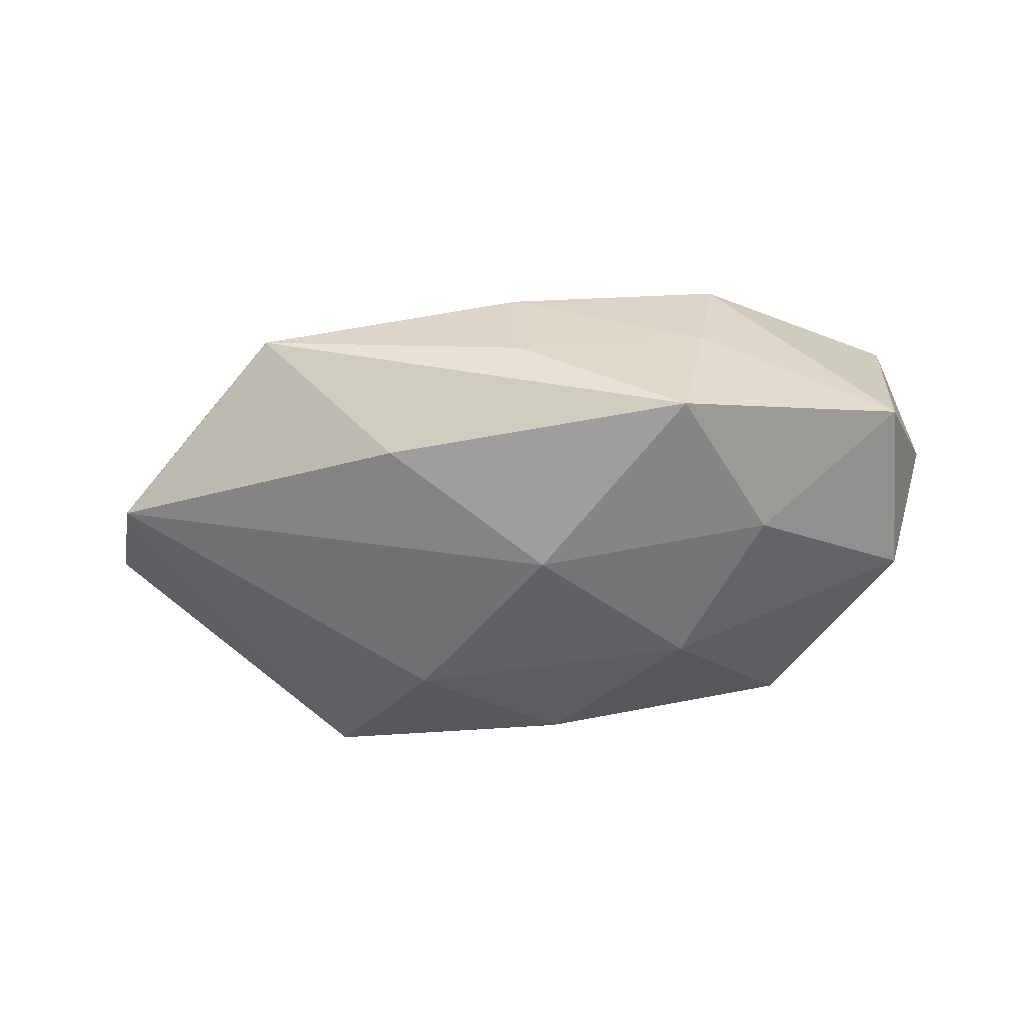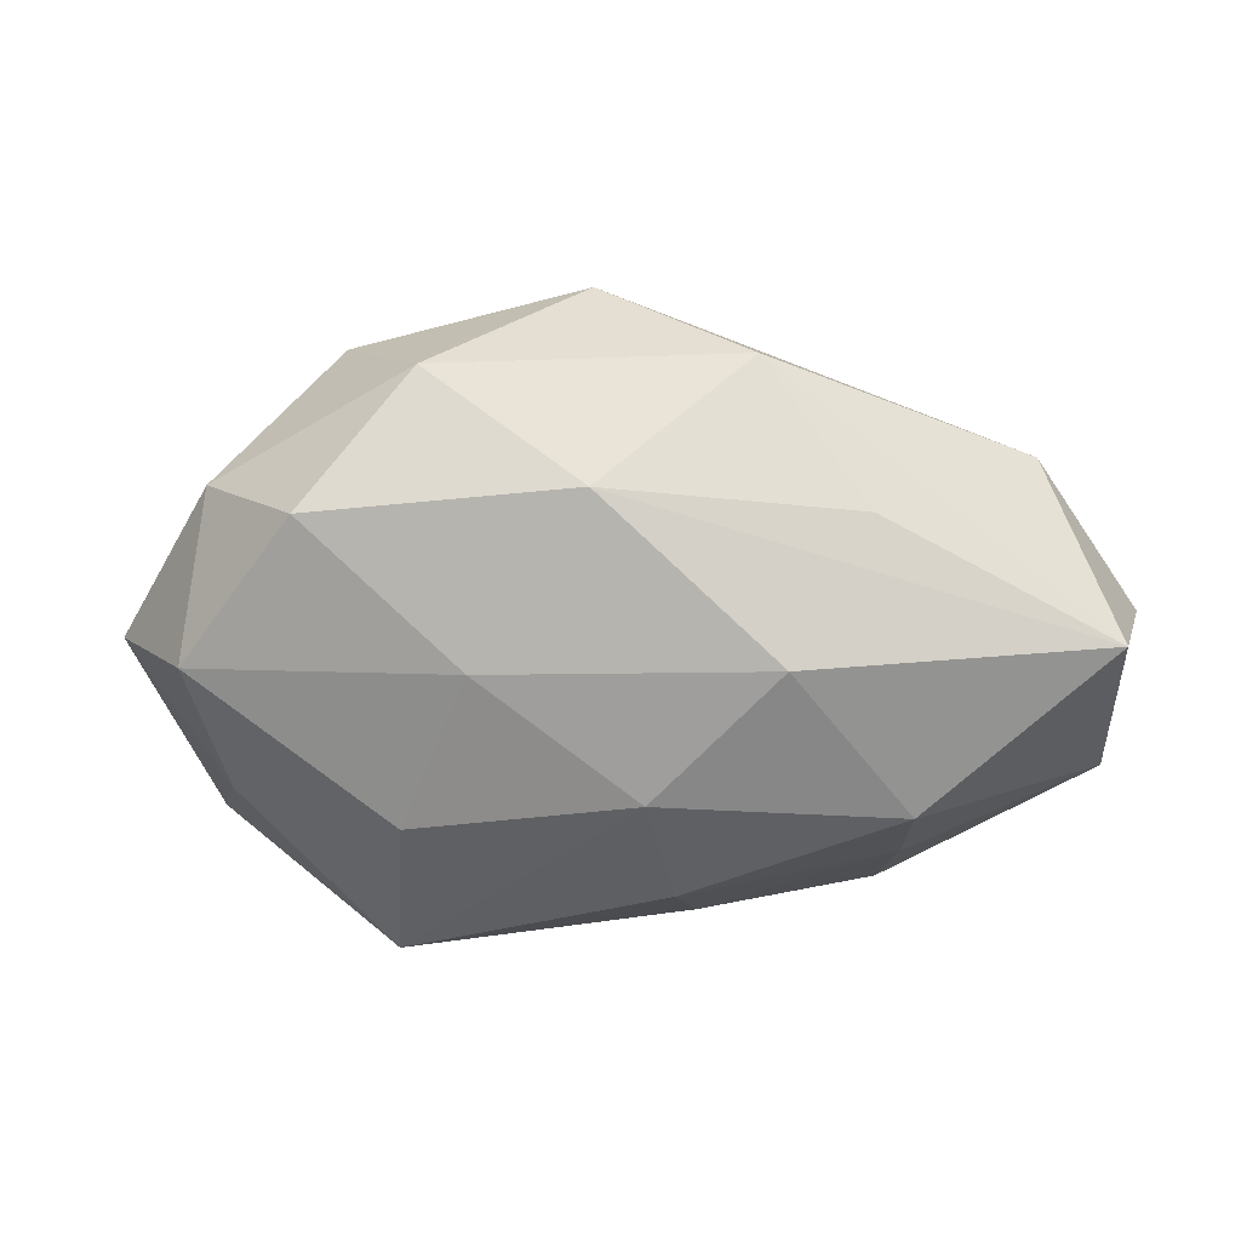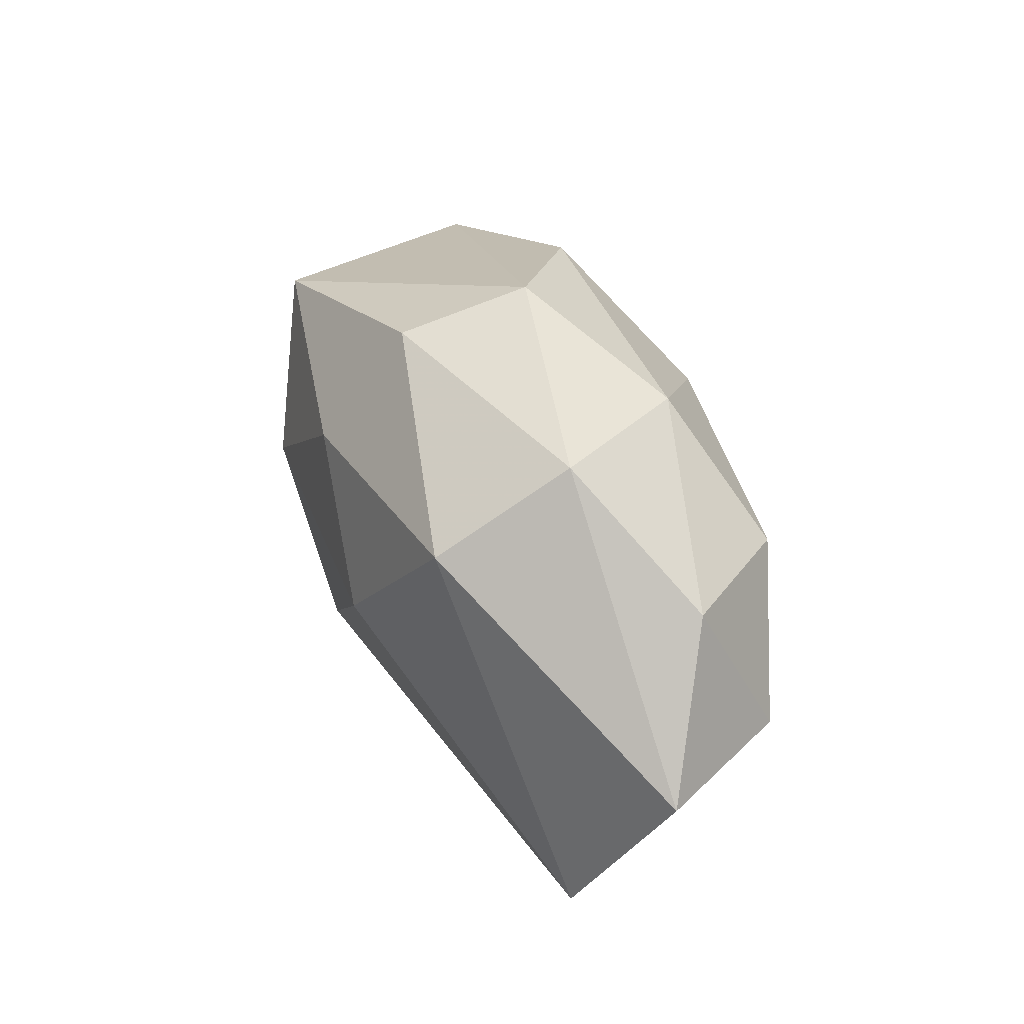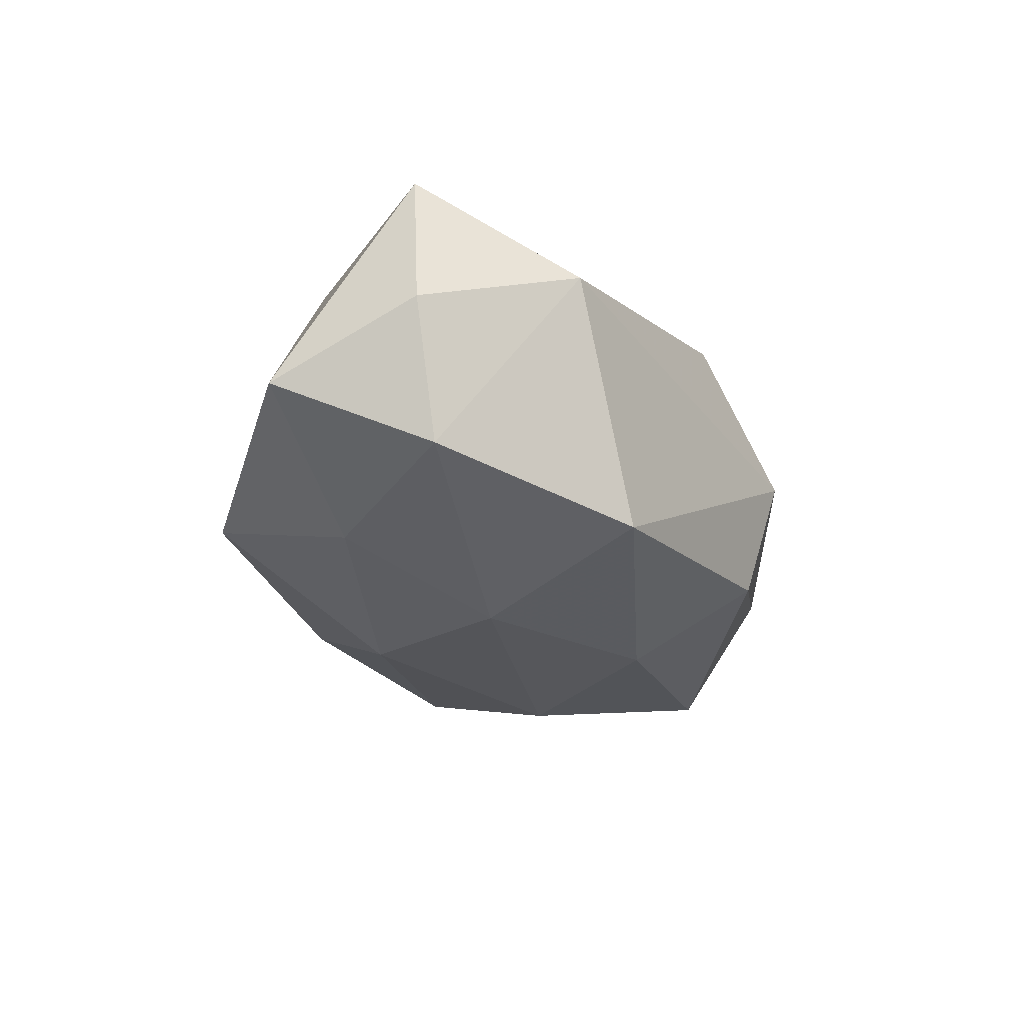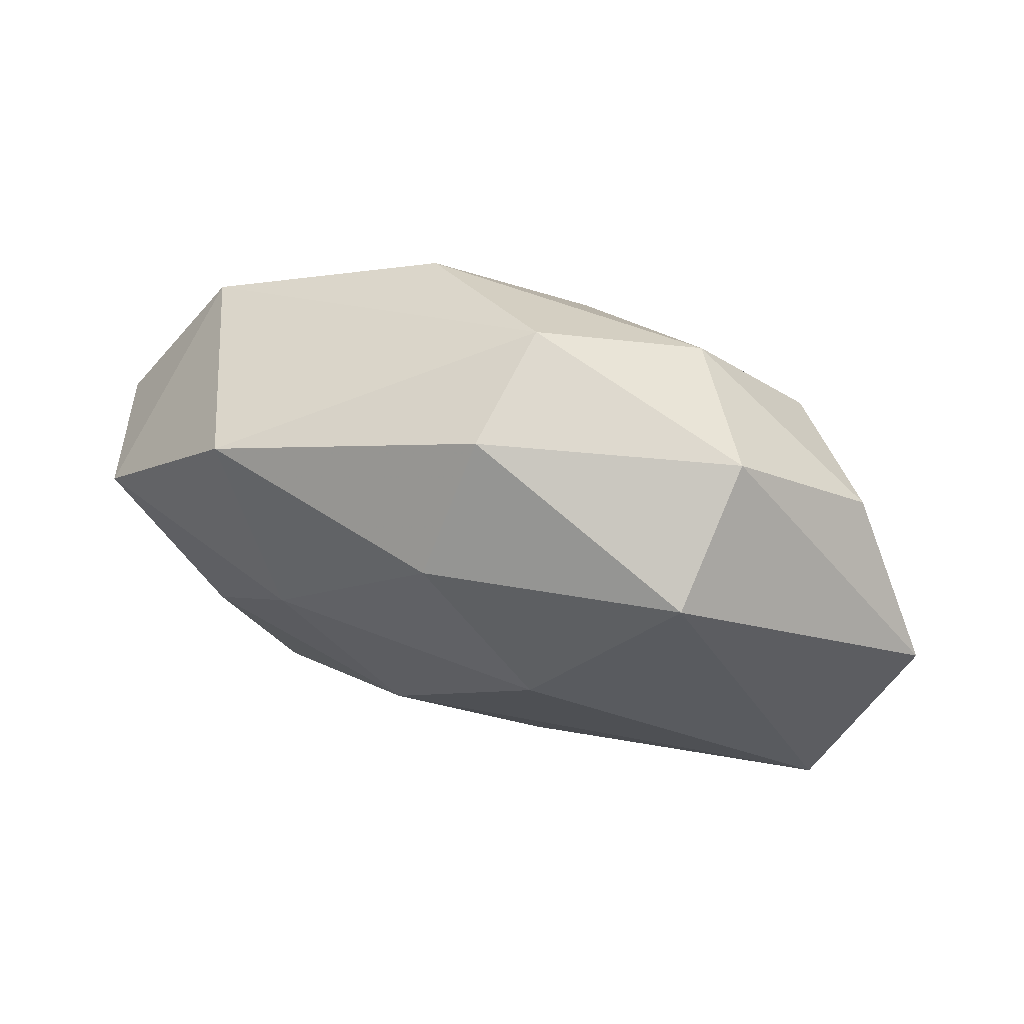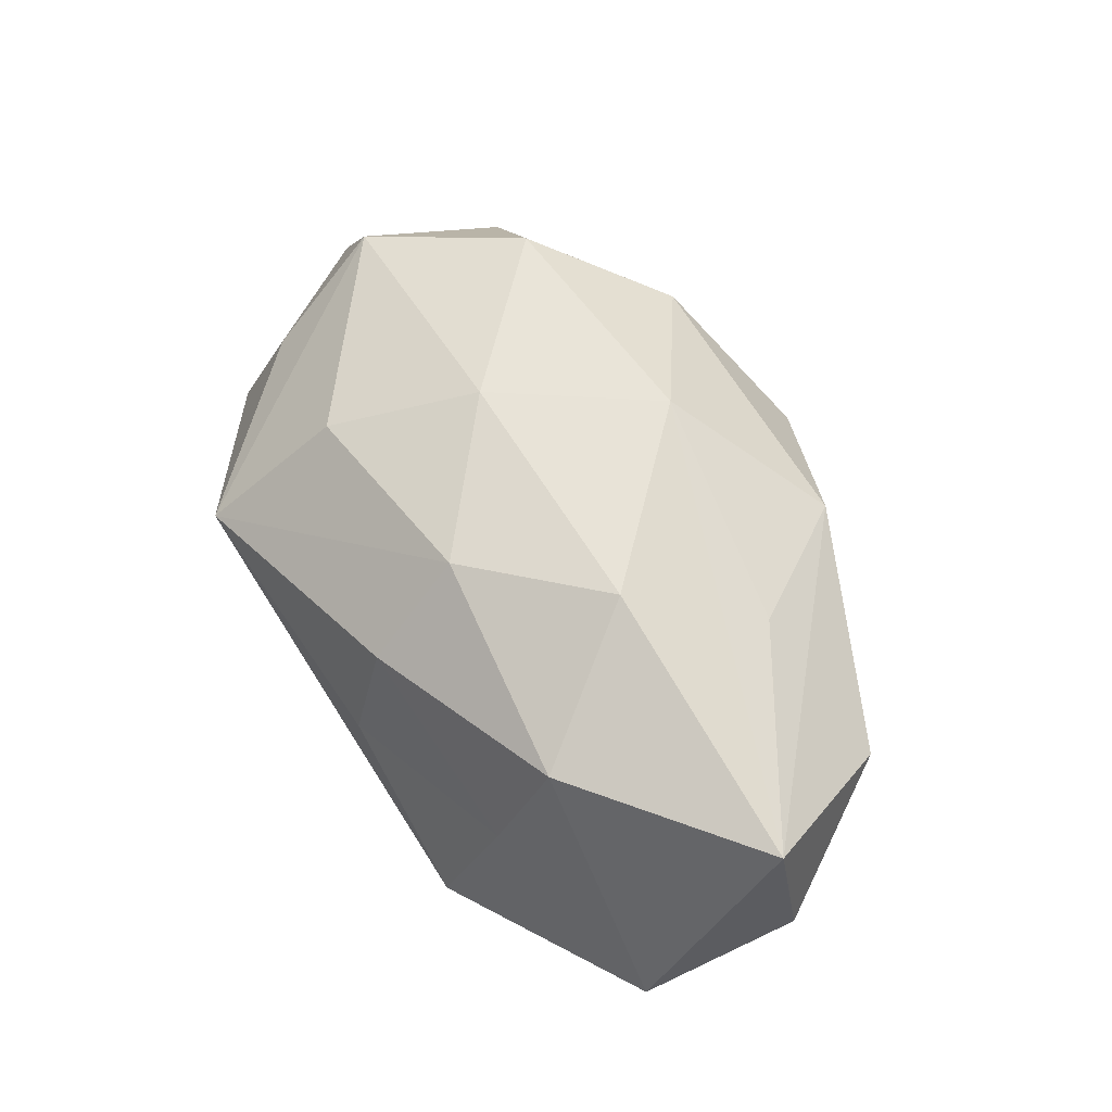
<metadata>
{"format":"obj","ext":"obj","renderer":"f3d","projection":"perspective","resolution":1024,"background":"white","views":[{"elev":-39.2,"azim":12.8,"up":"+Z"},{"elev":7.2,"azim":3.8,"up":"+Y"},{"elev":37.4,"azim":-111.2,"up":"+Y"},{"elev":-25.6,"azim":103.0,"up":"+Z"},{"elev":53.2,"azim":-159.5,"up":"+Y"},{"elev":64.8,"azim":61.5,"up":"+Z"}]}
</metadata>
<code>
v -0.002335 0.03073 -0.01356
v 0.02863 -0.01711 0.01778
v -0.009797 -0.02863 -0.01185
v -0.01492 -0.002574 0.02242
v 0.02785 -0.02333 0.004113
v 0.005819 -0.01532 -0.0213
v -0.02099 0.02713 0.01188
v 0.05186 0.001695 0.001704
v -0.04586 -0.02214 -0.009421
v 0.04949 -0.01579 -0.005792
v 0.004936 -0.02657 0.01228
v -0.04494 -0.003234 0.01525
v -0.02246 -0.01917 0.01655
v 0.006649 -0.03088 -0.0001655
v -0.01297 0.001072 -0.02425
v 0.0007308 0.01661 -0.0229
v 0.04071 0.01784 0.008498
v 0.02434 0.01313 0.01885
v -0.004174 0.03474 0.001048
v 0.02587 -0.02963 -0.01194
v -0.04376 0.01451 0.006266
v 0.01302 0.02826 0.01269
v 0.03224 -0.01196 -0.01726
v 0.0488 0.0002714 0.01872
v 0.04702 0.002709 -0.0141
v -0.02457 -0.03456 0.003913
v -0.04162 -0.01714 0.006082
v -0.03237 0.01277 0.01997
v -0.02897 0.01886 -0.01925
v 0.01621 -0.001531 0.02514
v -0.0307 0.02819 -0.004164
v -0.002896 0.0158 0.02346
v 0.002375 -0.0155 0.02154
v 0.02883 0.02122 -0.01789
v -0.05475 -0.002381 -0.001059
v 0.01953 0.002322 -0.0235
f 12 35 27
f 27 35 9
f 4 28 12
f 32 28 4
f 7 28 32
f 22 7 32
f 15 16 36
f 9 15 6
f 15 36 6
f 26 27 9
f 12 27 26
f 31 35 21
f 21 7 31
f 28 7 21
f 21 35 12
f 12 28 21
f 18 32 24
f 24 22 18
f 18 22 32
f 17 22 24
f 31 7 19
f 7 22 19
f 22 17 19
f 34 19 17
f 34 17 25
f 25 36 34
f 34 36 16
f 29 16 15
f 29 35 31
f 29 15 9
f 9 35 29
f 8 10 25
f 24 10 8
f 25 17 8
f 8 17 24
f 23 36 25
f 25 10 23
f 23 10 20
f 20 6 23
f 23 6 36
f 9 6 3
f 3 6 20
f 3 26 9
f 20 26 3
f 13 4 12
f 12 26 13
f 19 34 1
f 31 19 1
f 1 29 31
f 1 34 16
f 16 29 1
f 2 10 24
f 4 13 33
f 33 11 2
f 33 13 26
f 26 11 33
f 14 26 20
f 14 11 26
f 2 11 5
f 20 10 5
f 10 2 5
f 5 14 20
f 11 14 5
f 32 4 30
f 4 33 30
f 24 32 30
f 30 2 24
f 30 33 2

</code>
